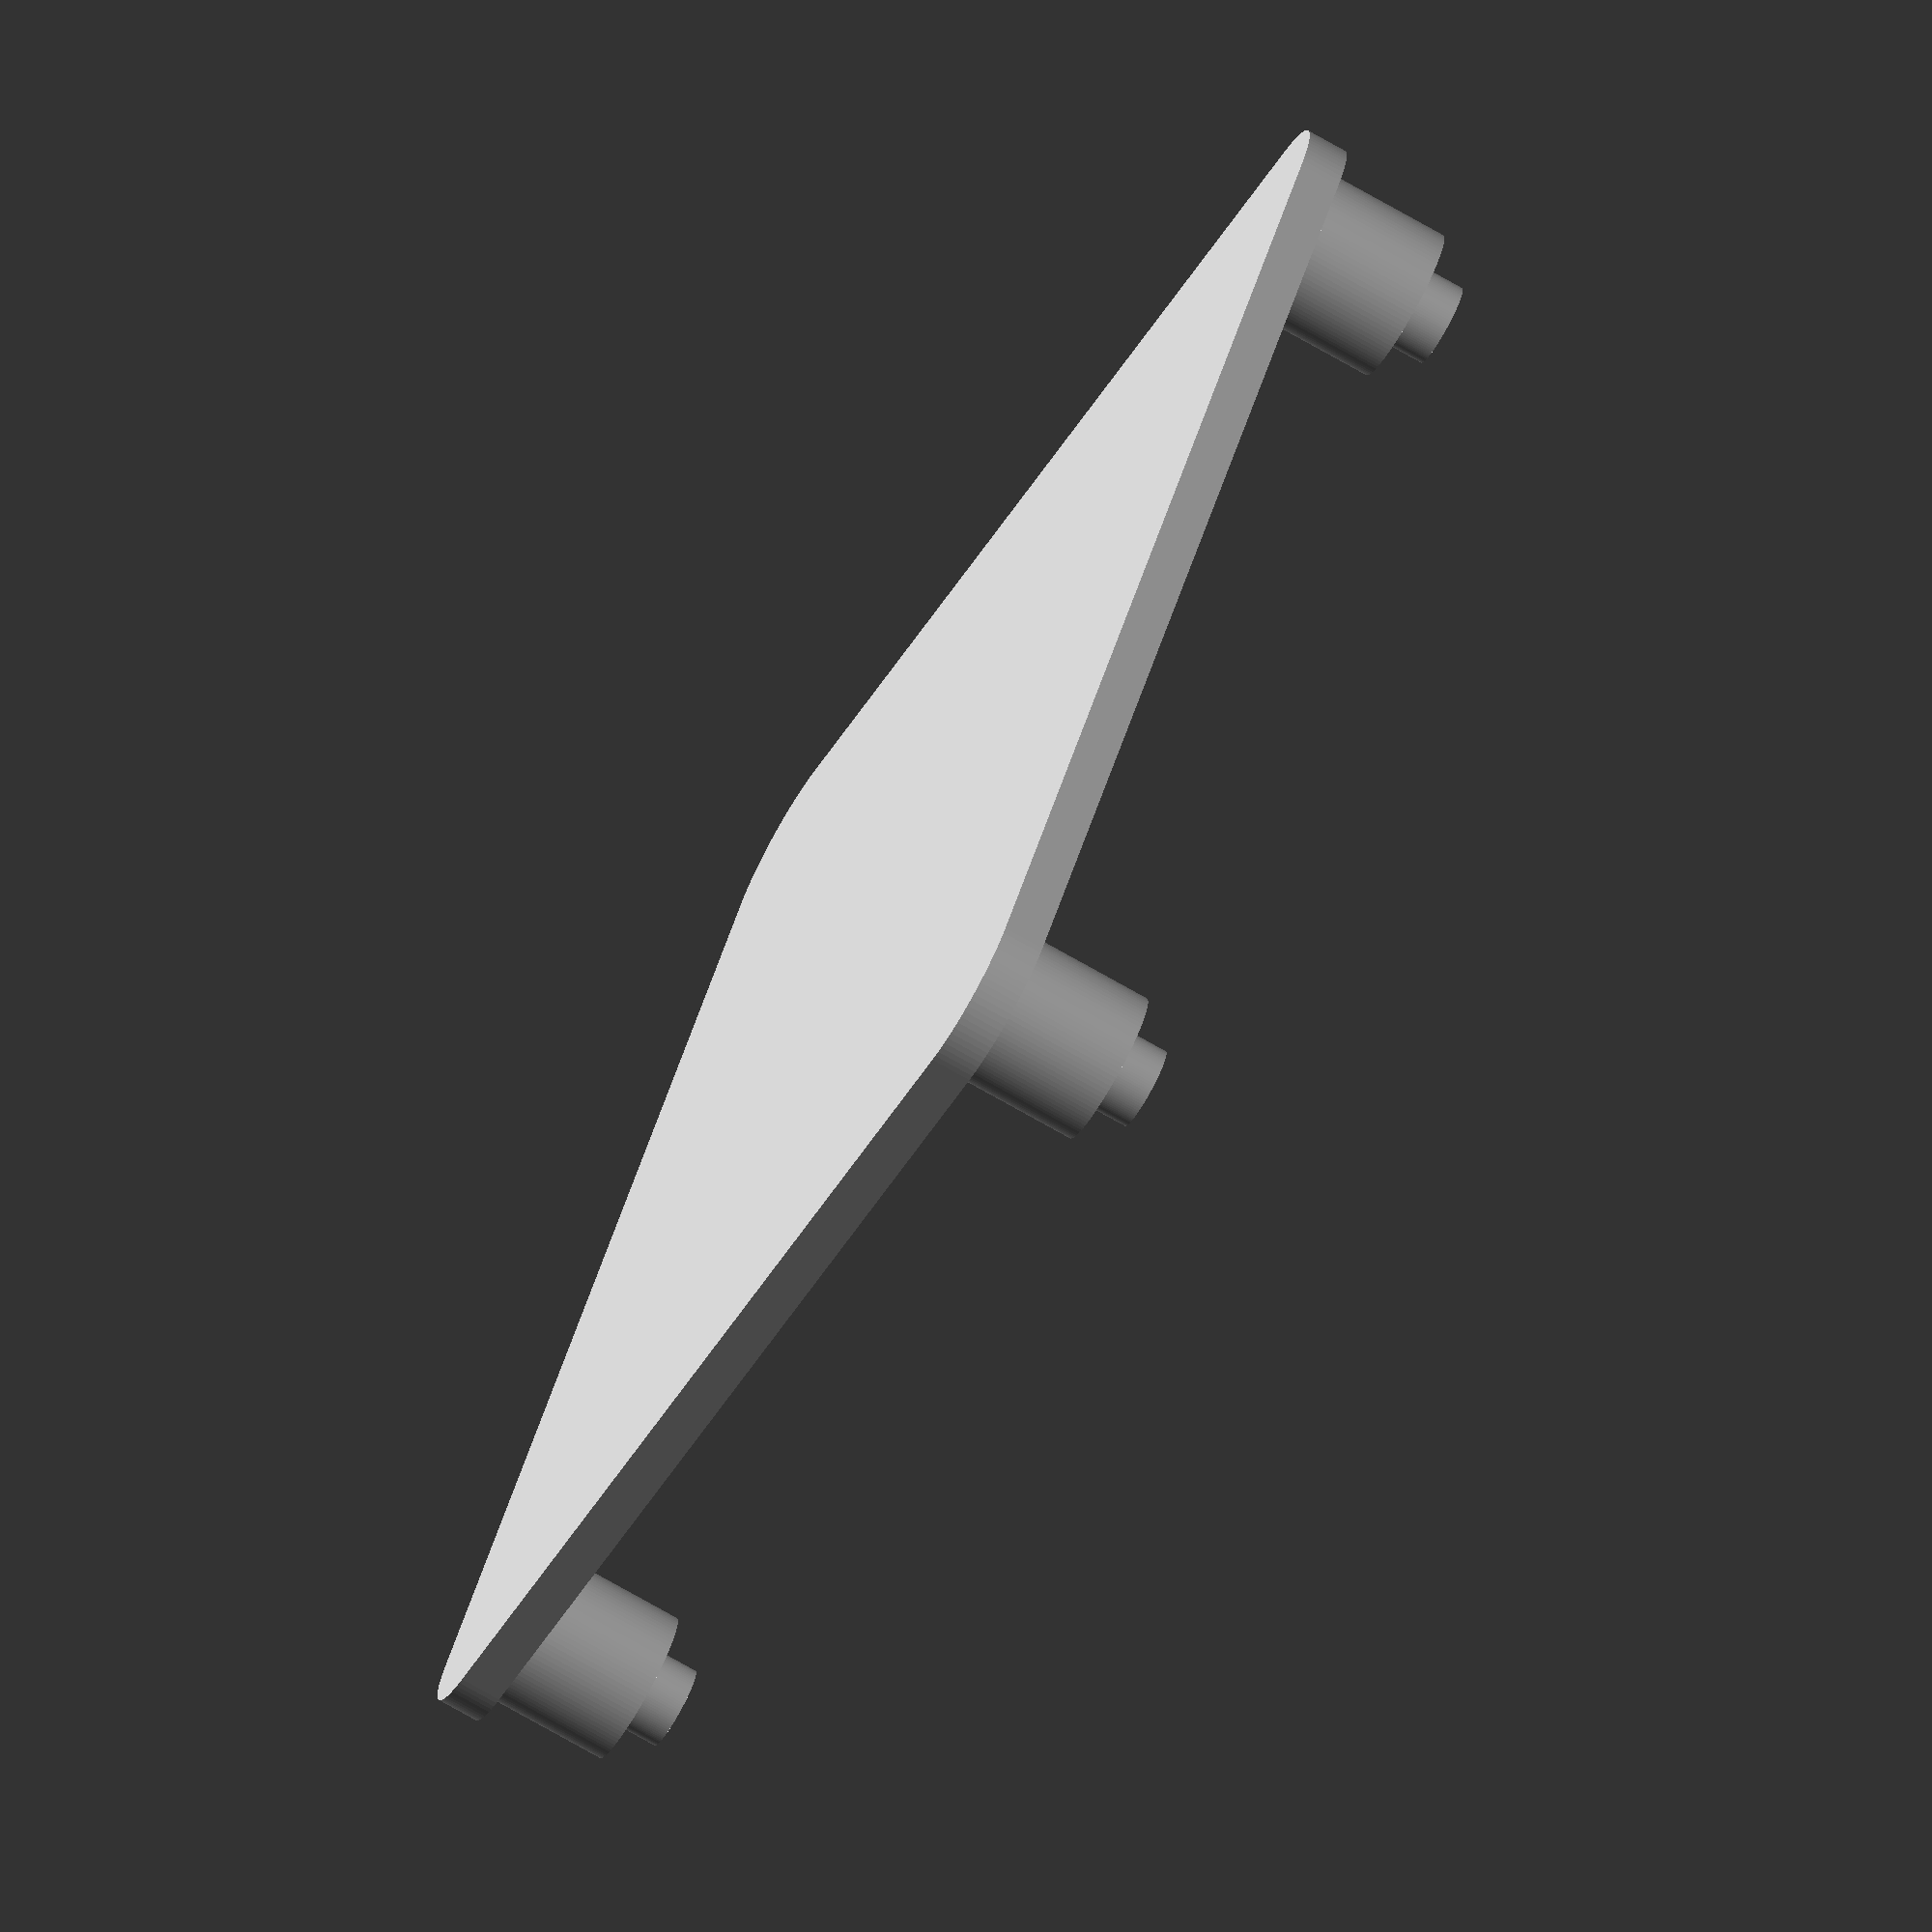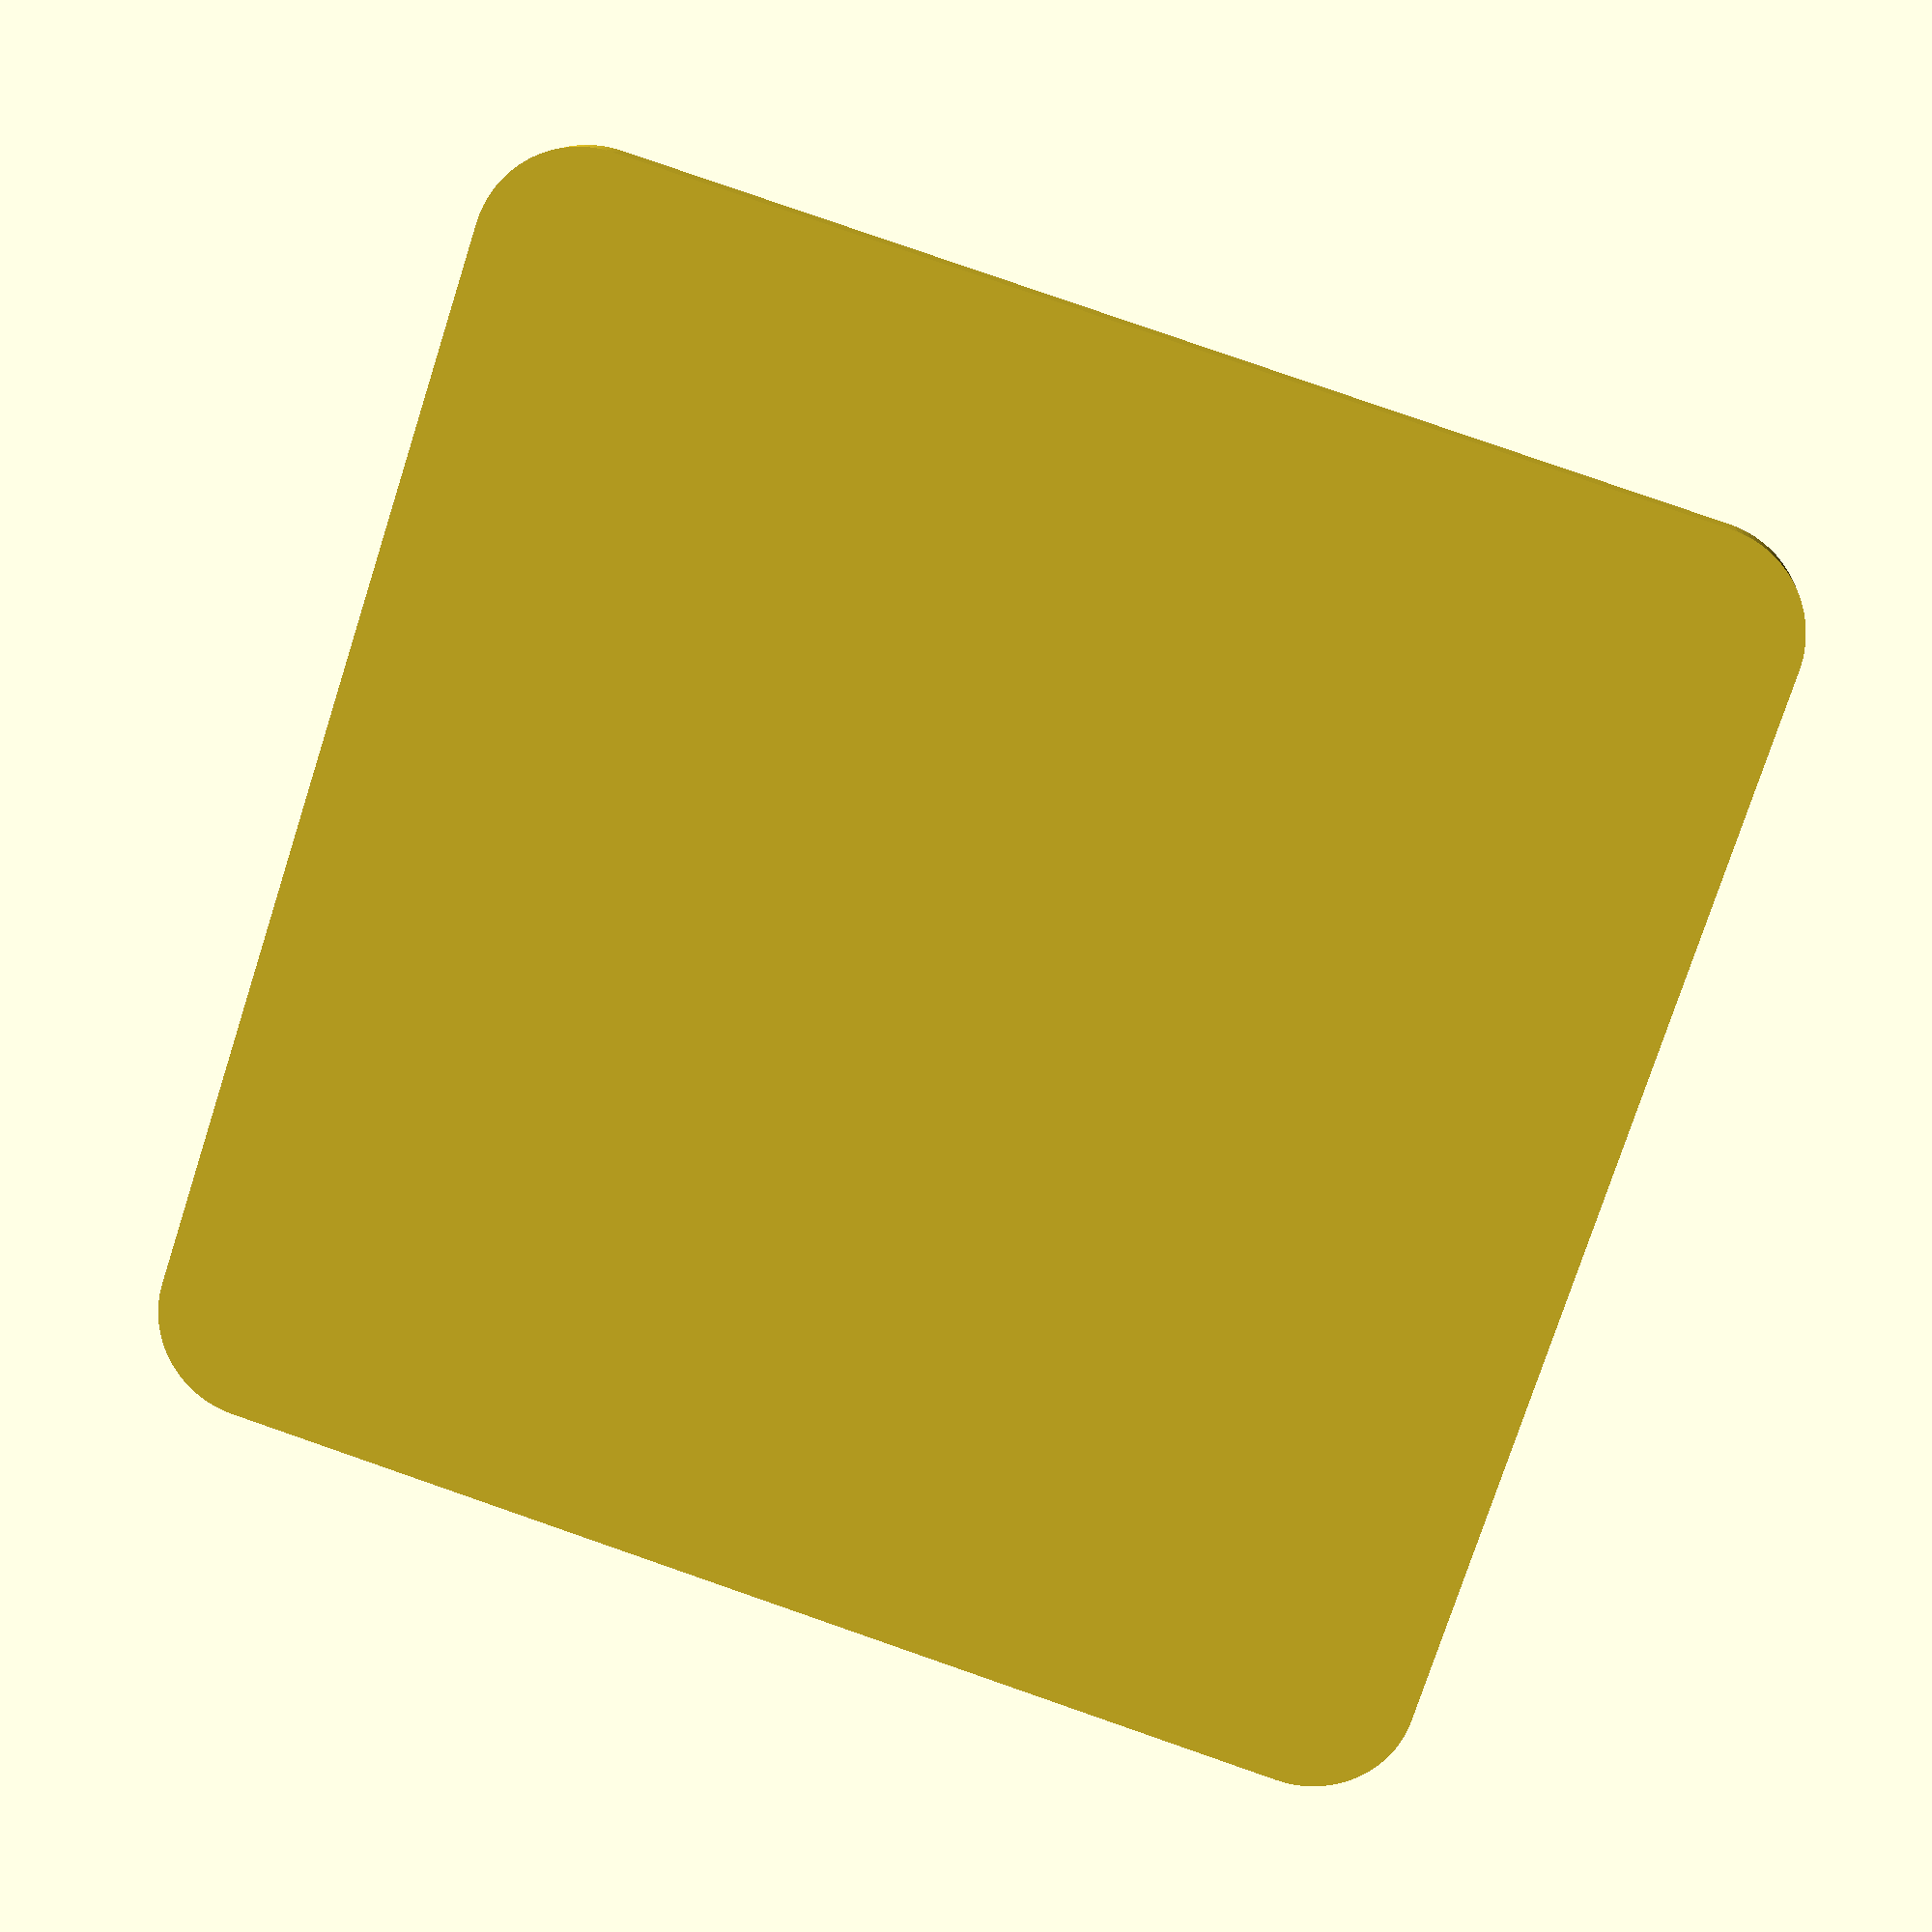
<openscad>
// adjustable
base_thickness = 1.6;
x_length = 50;
y_length = 50; //DP5050
standoff_height = base_thickness * 2;
peg_height = standoff_height + 1.6;

// shouldn't have to touch these
corner_radius = 4;
mounting_hole = 3.2;
hole_offset = 4;
standoff_diameter = mounting_hole + 2.8;

union() {
    BasePlate();
    Pegs();
    Standoffs();
}

module BasePlate() {
hull() {
// 0,0
translate( [ corner_radius, corner_radius, 0 ] )
    cylinder( h = base_thickness, r = corner_radius, $fn = 100 );

// X,0
translate( [ x_length - corner_radius, corner_radius, 0 ] ) cylinder( h = base_thickness, r = corner_radius, $fn = 100 );

// 0,Y
translate( [ corner_radius, y_length - corner_radius, 0 ] ) cylinder( h = base_thickness, r = corner_radius, $fn = 100 );

translate( [ x_length - corner_radius, y_length - corner_radius, 0 ] ) cylinder( h = base_thickness, r = corner_radius, $fn = 100 );
}
}

// pegs
module Pegs(){
// 0,0
translate( [ hole_offset, hole_offset, base_thickness ] )
    cylinder( h = base_thickness + peg_height, d = mounting_hole, $fn = 100 );

// X,0
translate( [ x_length - hole_offset, hole_offset, base_thickness ] )
    cylinder( h = base_thickness + peg_height, d = mounting_hole, $fn = 100 );

// 0,Y
translate( [ hole_offset, y_length - hole_offset, base_thickness ] )
    cylinder( h = base_thickness + peg_height, d = mounting_hole, $fn = 100 );

// X,Y
translate( [ x_length - hole_offset, y_length - hole_offset, base_thickness ] )
    cylinder( h = base_thickness + peg_height, d = mounting_hole, $fn = 100 );
}

// standoffs
module Standoffs() {
// 0,0
translate( [ hole_offset, hole_offset, base_thickness ] )
    cylinder( h = base_thickness + standoff_height, d = standoff_diameter, $fn = 100 );

// X,0
translate( [ x_length - hole_offset, hole_offset, base_thickness ] )
    cylinder( h = base_thickness + standoff_height, d = standoff_diameter, $fn = 100 );

// 0,Y
translate( [ hole_offset, y_length - hole_offset, base_thickness ] )
    cylinder( h = base_thickness + standoff_height, d = standoff_diameter, $fn = 100 );

// X,Y
translate( [ x_length - hole_offset, y_length - hole_offset, base_thickness ] )
    cylinder( h = base_thickness + standoff_height, d = standoff_diameter, $fn = 100 );
}
</openscad>
<views>
elev=73.6 azim=237.8 roll=240.2 proj=o view=wireframe
elev=168.2 azim=162.0 roll=353.4 proj=p view=wireframe
</views>
